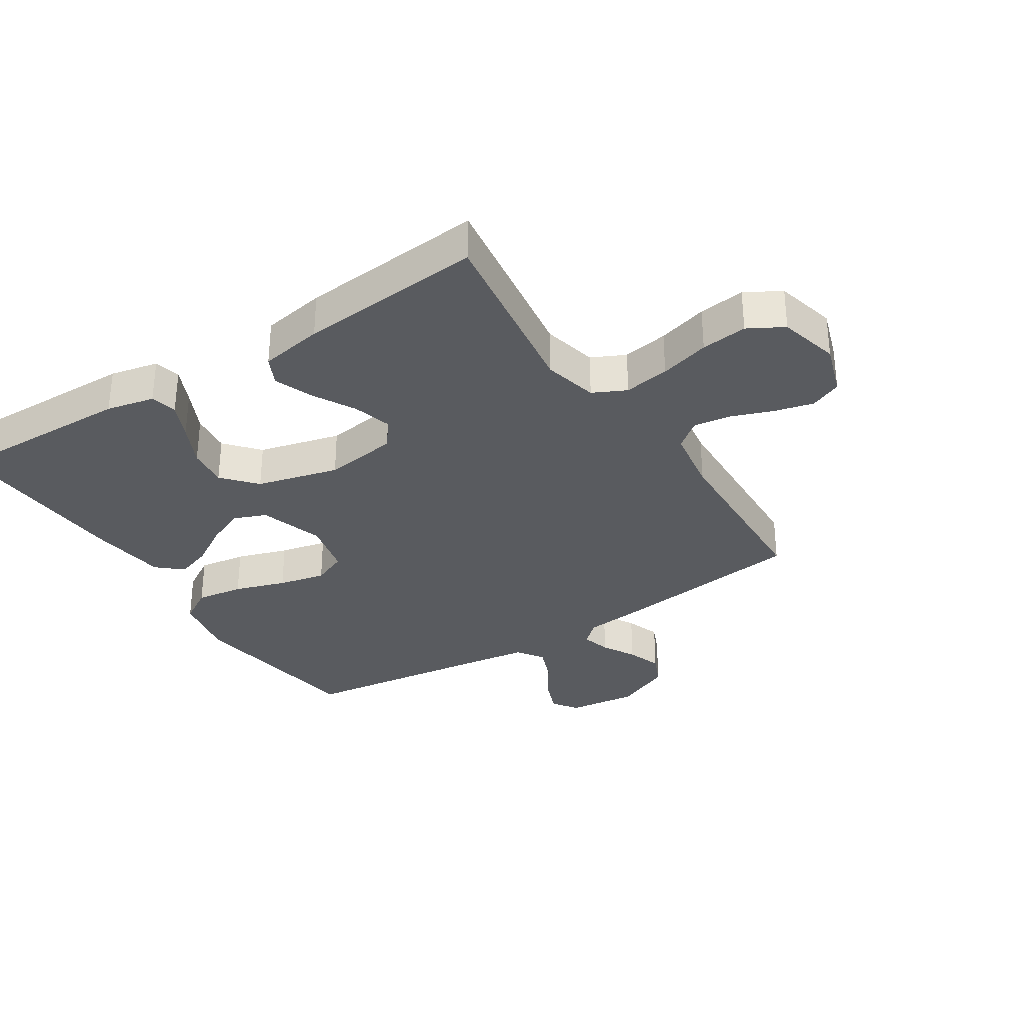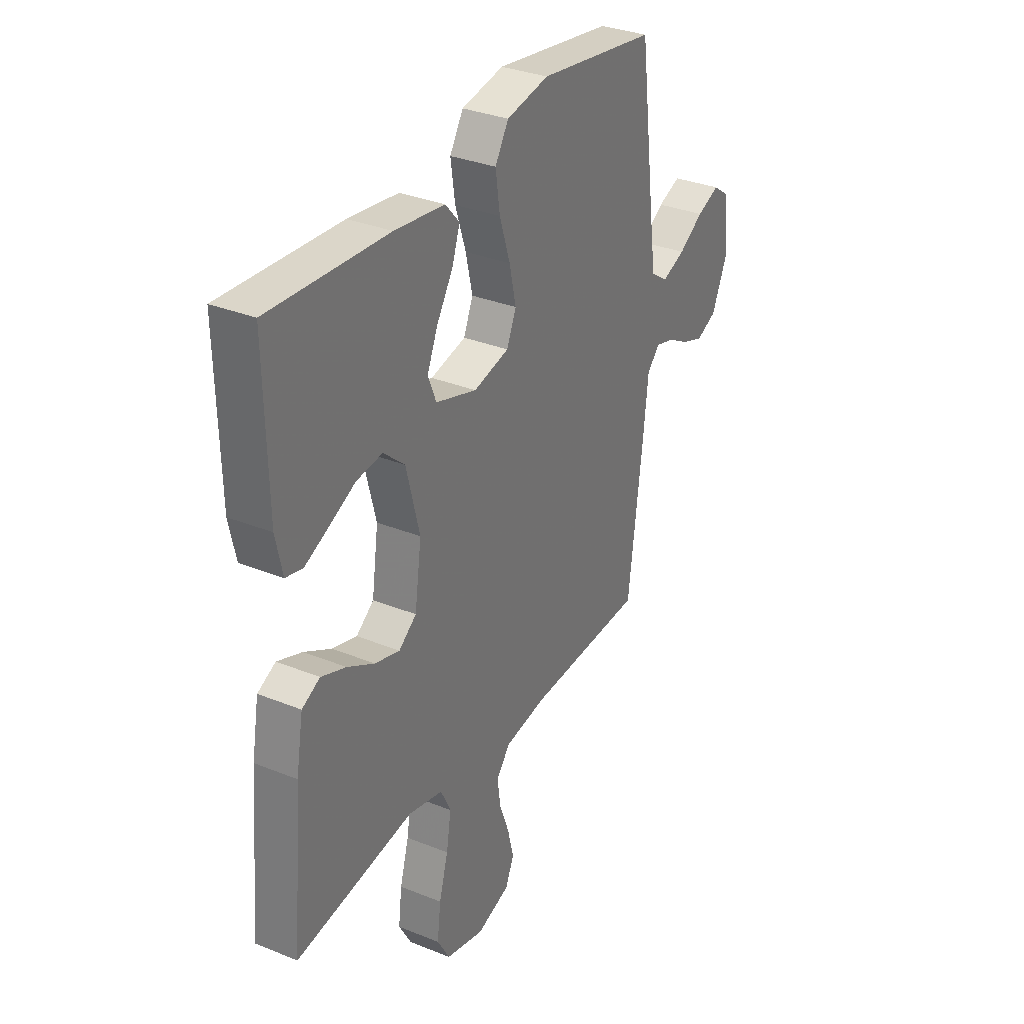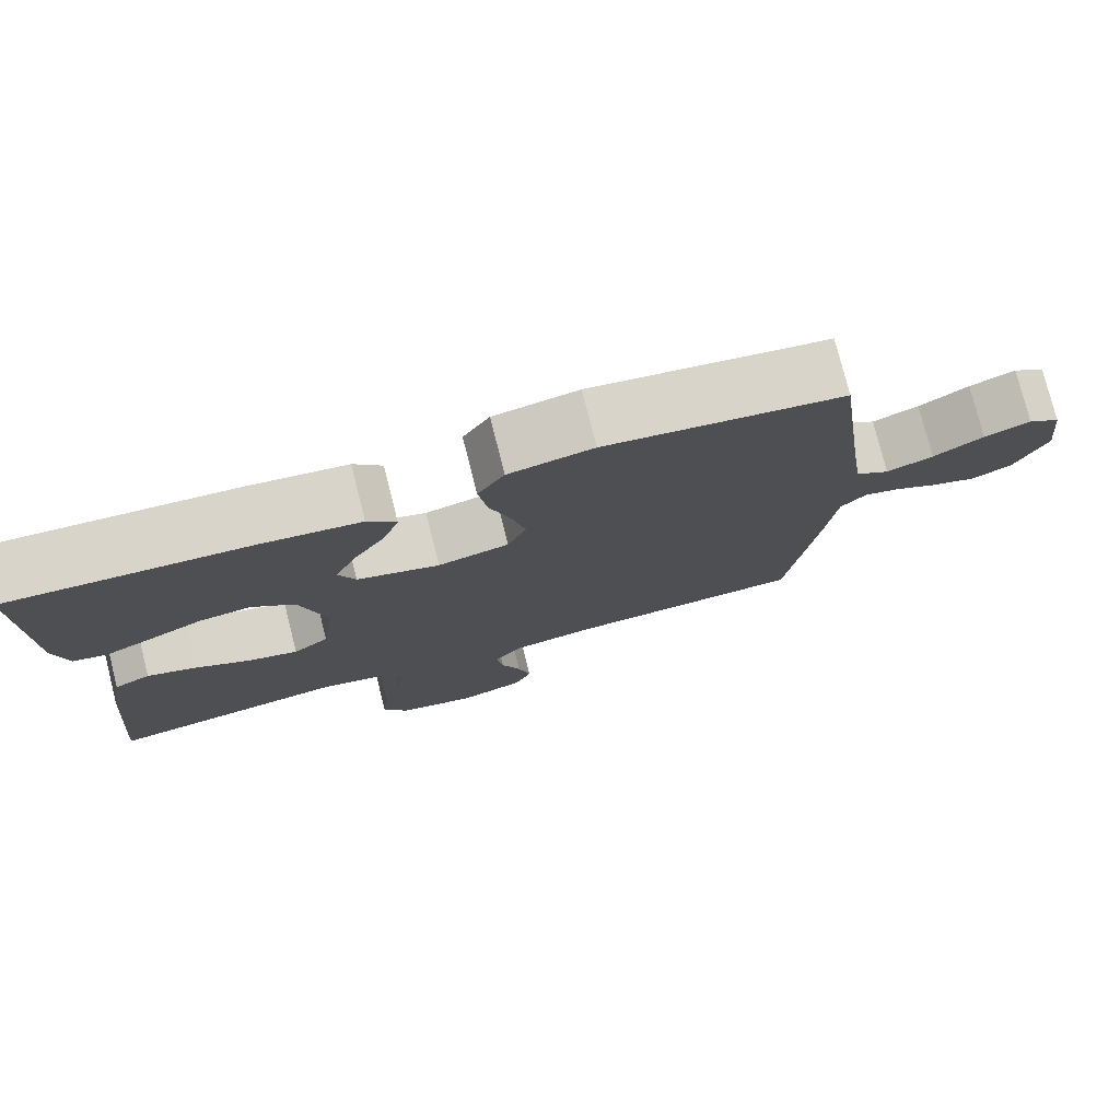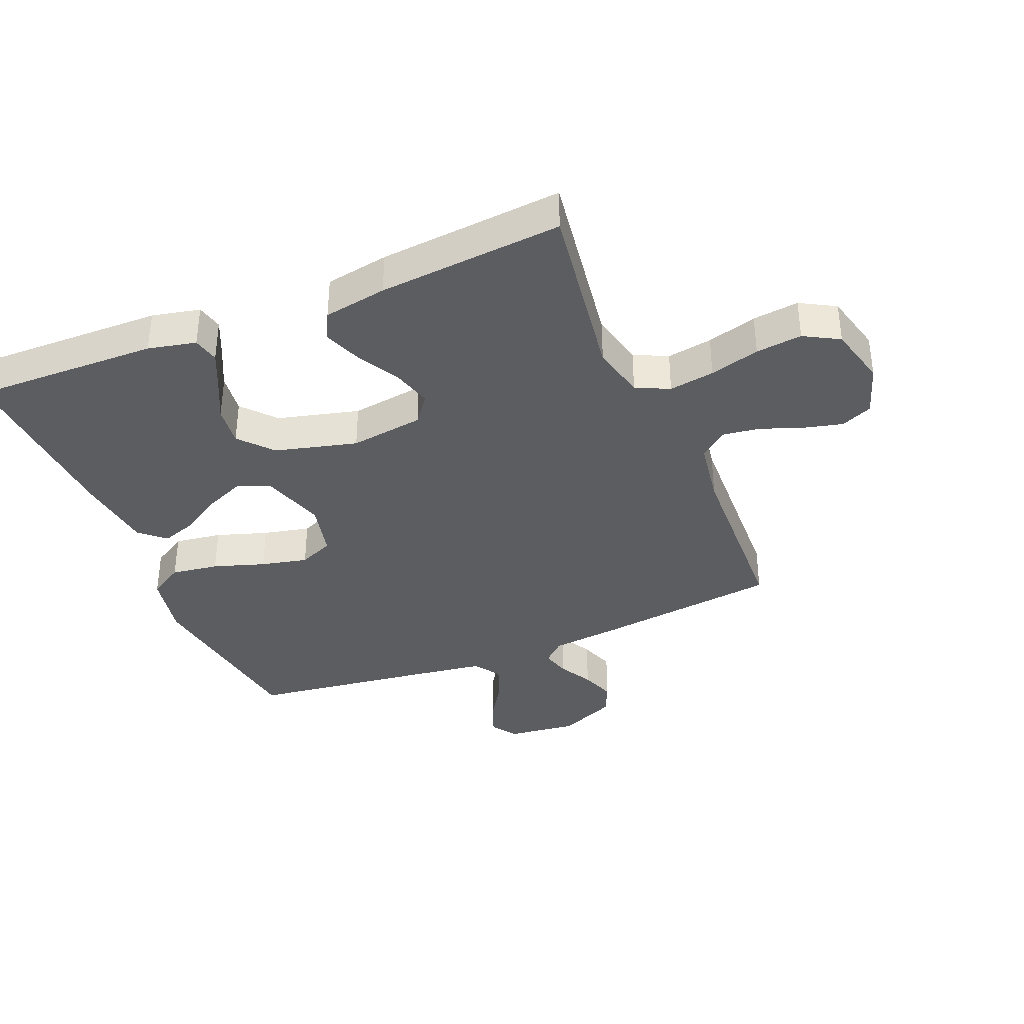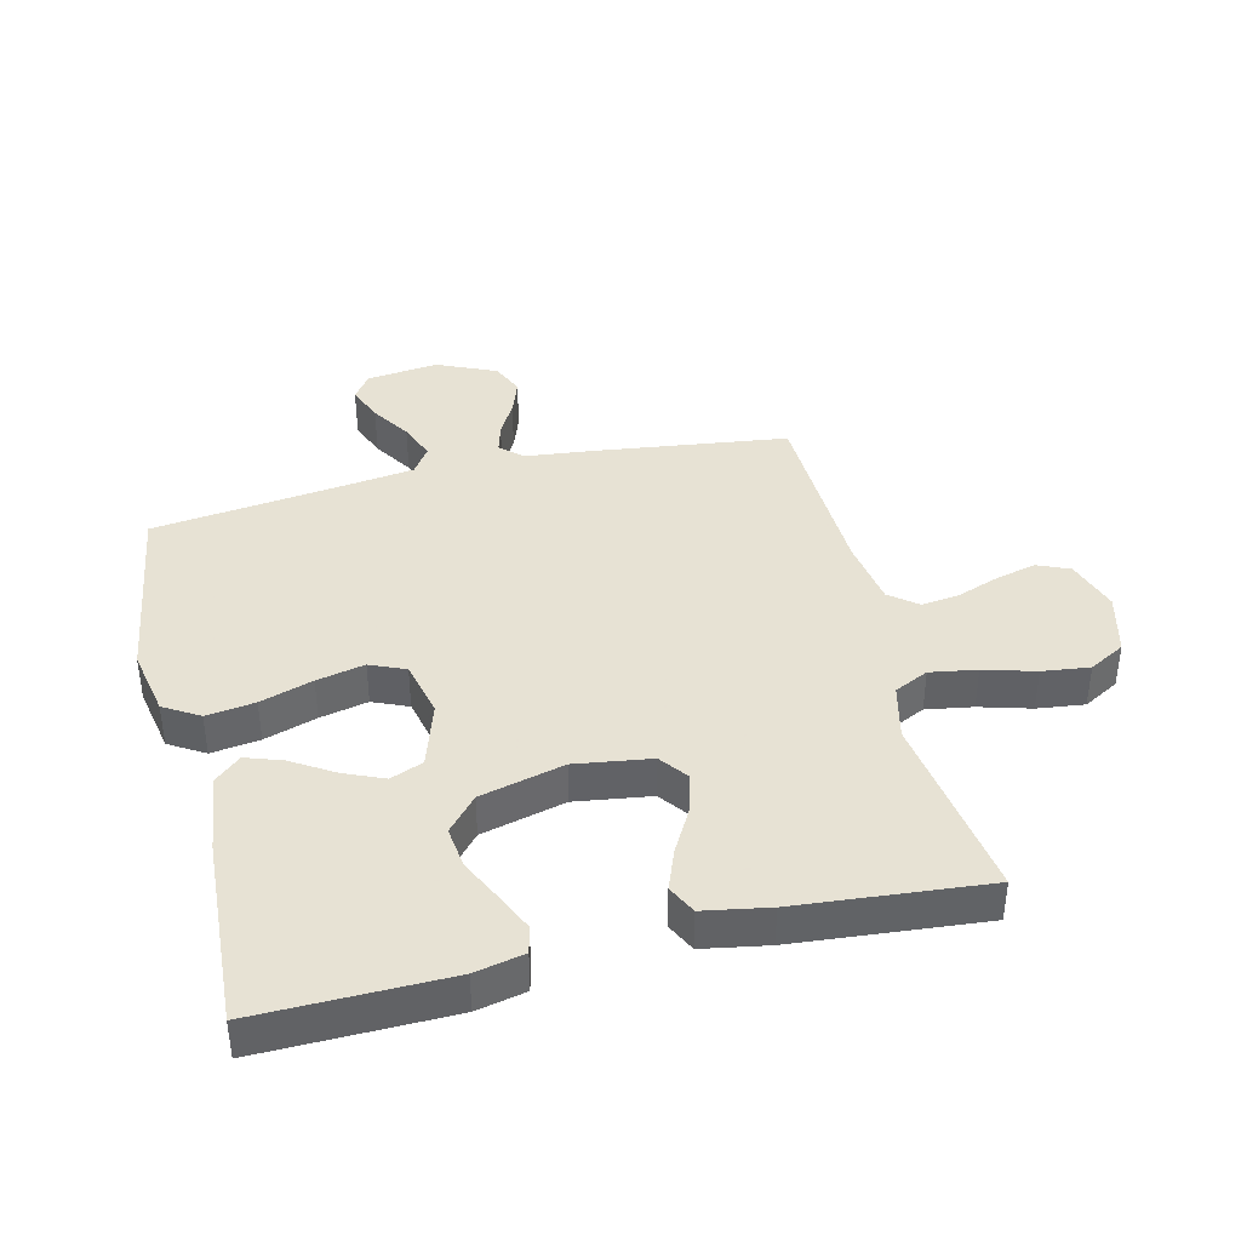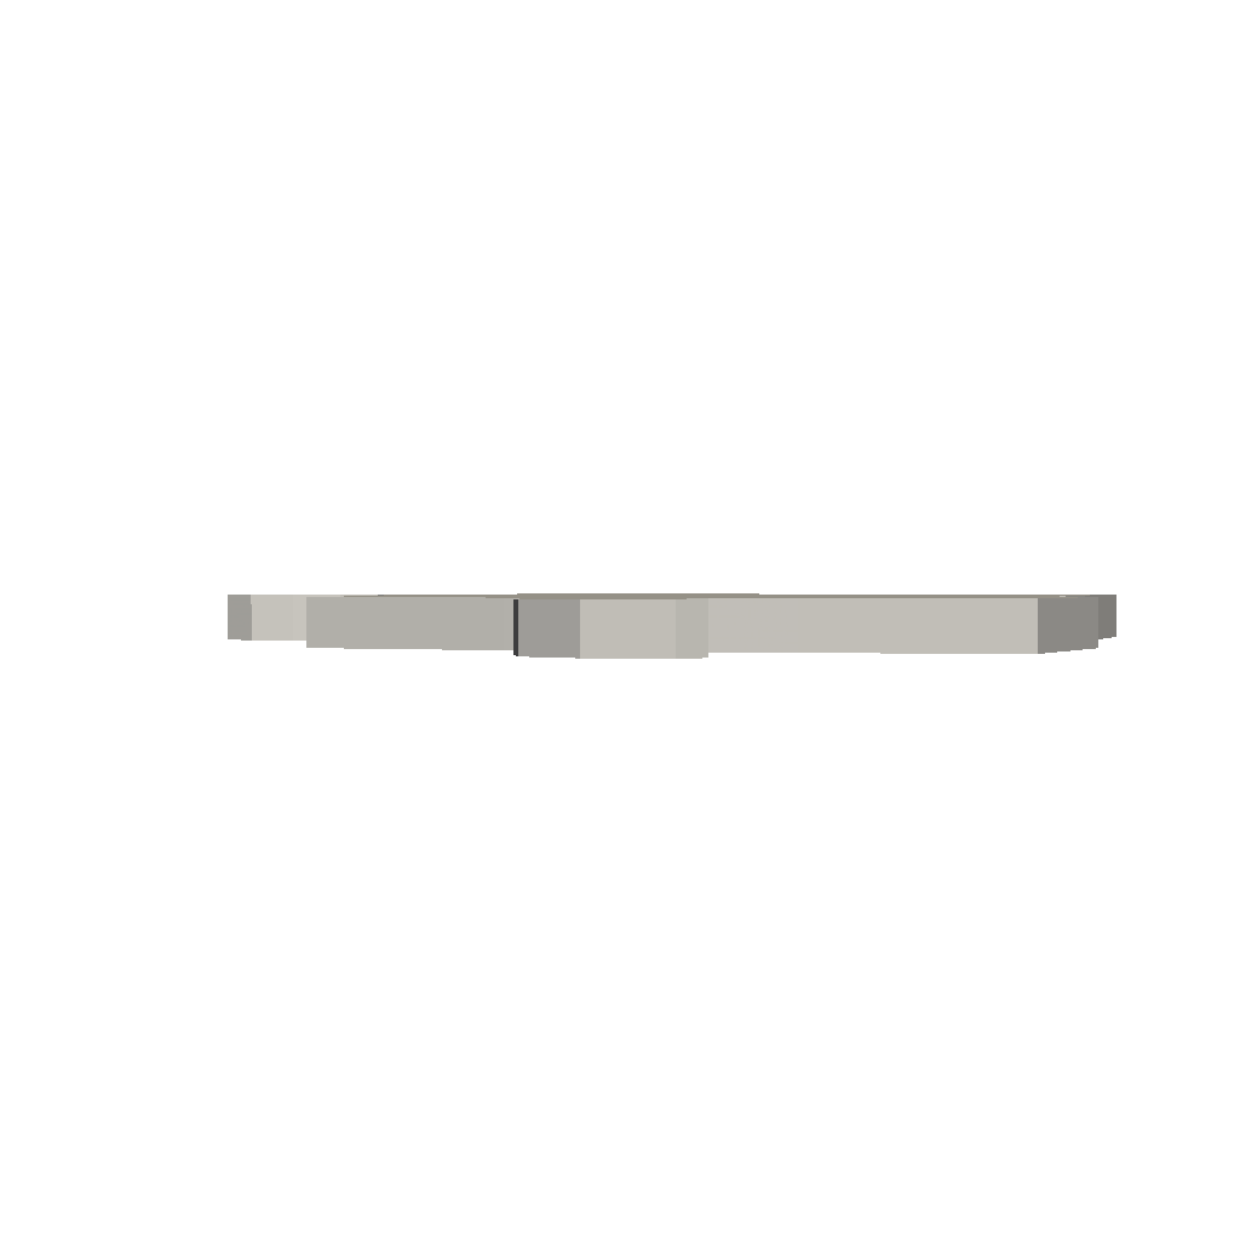
<metadata>
{"format":"obj","ext":"obj","renderer":"f3d","projection":"perspective","resolution":1024,"background":"white","views":[{"elev":-32.3,"azim":122.7,"up":"+Y"},{"elev":32.6,"azim":119.3,"up":"+Z"},{"elev":77.4,"azim":165.8,"up":"+Z"},{"elev":-36.8,"azim":112.4,"up":"+Y"},{"elev":39.7,"azim":76.5,"up":"+Y"},{"elev":0.9,"azim":-73.4,"up":"+Y"}]}
</metadata>
<code>
v 0.5 0.07 -0.5
v 0.2 0.07 -0.456
v 0.112 0.07 -0.477
v 0.086 0.07 -0.531
v 0.098 0.07 -0.605
v 0.121 0.07 -0.686
v 0.13 0.07 -0.761
v 0.098 0.07 -0.818
v 0 0.07 -0.843
v -0.085 0.07 -0.815
v -0.107 0.07 -0.764
v -0.091 0.07 -0.7
v -0.066 0.07 -0.632
v -0.058 0.07 -0.572
v -0.093 0.07 -0.528
v -0.2 0.07 -0.511
v -0.5 0.07 -0.5
v -0.538 0.07 -0.2
v -0.55 0.07 -0.088
v -0.582 0.07 -0.053
v -0.629 0.07 -0.066
v -0.683 0.07 -0.096
v -0.739 0.07 -0.116
v -0.791 0.07 -0.093
v -0.832 0.07 0
v -0.819 0.07 0.114
v -0.778 0.07 0.143
v -0.72 0.07 0.12
v -0.657 0.07 0.08
v -0.598 0.07 0.057
v -0.555 0.07 0.086
v -0.539 0.07 0.2
v -0.5 0.07 0.5
v -0.2 0.07 0.544
v -0.093 0.07 0.523
v -0.059 0.07 0.467
v -0.07 0.07 0.39
v -0.097 0.07 0.307
v -0.114 0.07 0.231
v -0.09 0.07 0.175
v 0 0.07 0.154
v 0.104 0.07 0.187
v 0.125 0.07 0.239
v 0.098 0.07 0.302
v 0.057 0.07 0.368
v 0.037 0.07 0.426
v 0.073 0.07 0.467
v 0.2 0.07 0.483
v 0.5 0.07 0.5
v 0.494 0.07 0.2
v 0.477 0.07 0.122
v 0.434 0.07 0.112
v 0.375 0.07 0.139
v 0.307 0.07 0.172
v 0.241 0.07 0.18
v 0.187 0.07 0.133
v 0.153 0.07 0
v 0.17 0.07 -0.12
v 0.215 0.07 -0.154
v 0.278 0.07 -0.136
v 0.347 0.07 -0.098
v 0.41 0.07 -0.074
v 0.456 0.07 -0.097
v 0.474 0.07 -0.2
v 0.5 0 -0.5
v 0.2 0 -0.456
v 0.112 0 -0.477
v 0.086 0 -0.531
v 0.098 0 -0.605
v 0.121 0 -0.686
v 0.13 0 -0.761
v 0.098 0 -0.818
v 0 0 -0.843
v -0.085 0 -0.815
v -0.107 0 -0.764
v -0.091 0 -0.7
v -0.066 0 -0.632
v -0.058 0 -0.572
v -0.093 0 -0.528
v -0.2 0 -0.511
v -0.5 0 -0.5
v -0.538 0 -0.2
v -0.55 0 -0.088
v -0.582 0 -0.053
v -0.629 0 -0.066
v -0.683 0 -0.096
v -0.739 0 -0.116
v -0.791 0 -0.093
v -0.832 0 0
v -0.819 0 0.114
v -0.778 0 0.143
v -0.72 0 0.12
v -0.657 0 0.08
v -0.598 0 0.057
v -0.555 0 0.086
v -0.539 0 0.2
v -0.5 0 0.5
v -0.2 0 0.544
v -0.093 0 0.523
v -0.059 0 0.467
v -0.07 0 0.39
v -0.097 0 0.307
v -0.114 0 0.231
v -0.09 0 0.175
v 0 0 0.154
v 0.104 0 0.187
v 0.125 0 0.239
v 0.098 0 0.302
v 0.057 0 0.368
v 0.037 0 0.426
v 0.073 0 0.467
v 0.2 0 0.483
v 0.5 0 0.5
v 0.494 0 0.2
v 0.477 0 0.122
v 0.434 0 0.112
v 0.375 0 0.139
v 0.307 0 0.172
v 0.241 0 0.18
v 0.187 0 0.133
v 0.153 0 0
v 0.17 0 -0.12
v 0.215 0 -0.154
v 0.278 0 -0.136
v 0.347 0 -0.098
v 0.41 0 -0.074
v 0.456 0 -0.097
v 0.474 0 -0.2
f 63 64 1 2
f 60 61 62 63
f 59 60 63 2
f 58 59 2 3
f 57 58 3 4
f 51 52 53 54
f 49 50 51 54
f 49 54 55
f 48 49 55 56
f 44 45 46 47
f 43 44 47 48
f 35 36 37 38
f 35 38 39
f 32 33 34 35
f 31 32 35 39
f 30 31 39 40
f 26 27 28 29
f 26 29 30
f 25 26 30
f 21 22 23 24
f 20 21 24 25
f 16 17 18 19
f 15 16 19
f 15 19 20
f 10 11 12 13
f 10 13 14
f 9 10 14
f 8 9 14
f 5 6 7 8
f 4 5 8 14
f 57 4 14 15
f 43 48 56 57
f 42 43 57 15
f 25 30 40 41
f 20 25 41
f 15 20 41 42
f 66 65 128 127
f 127 126 125 124
f 66 127 124 123
f 67 66 123 122
f 68 67 122 121
f 118 117 116 115
f 118 115 114 113
f 119 118 113
f 120 119 113 112
f 111 110 109 108
f 112 111 108 107
f 102 101 100 99
f 103 102 99
f 99 98 97 96
f 103 99 96 95
f 104 103 95 94
f 93 92 91 90
f 94 93 90
f 94 90 89
f 88 87 86 85
f 89 88 85 84
f 83 82 81 80
f 83 80 79
f 84 83 79
f 77 76 75 74
f 78 77 74
f 78 74 73
f 78 73 72
f 72 71 70 69
f 78 72 69 68
f 79 78 68 121
f 121 120 112 107
f 79 121 107 106
f 105 104 94 89
f 105 89 84
f 106 105 84 79
f 1 65 66 2
f 2 66 67 3
f 3 67 68 4
f 4 68 69 5
f 5 69 70 6
f 6 70 71 7
f 7 71 72 8
f 8 72 73 9
f 9 73 74 10
f 10 74 75 11
f 11 75 76 12
f 12 76 77 13
f 13 77 78 14
f 14 78 79 15
f 15 79 80 16
f 16 80 81 17
f 17 81 82 18
f 18 82 83 19
f 19 83 84 20
f 20 84 85 21
f 21 85 86 22
f 22 86 87 23
f 23 87 88 24
f 24 88 89 25
f 25 89 90 26
f 26 90 91 27
f 27 91 92 28
f 28 92 93 29
f 29 93 94 30
f 30 94 95 31
f 31 95 96 32
f 32 96 97 33
f 33 97 98 34
f 34 98 99 35
f 35 99 100 36
f 36 100 101 37
f 37 101 102 38
f 38 102 103 39
f 39 103 104 40
f 40 104 105 41
f 41 105 106 42
f 42 106 107 43
f 43 107 108 44
f 44 108 109 45
f 45 109 110 46
f 46 110 111 47
f 47 111 112 48
f 48 112 113 49
f 49 113 114 50
f 50 114 115 51
f 51 115 116 52
f 52 116 117 53
f 53 117 118 54
f 54 118 119 55
f 55 119 120 56
f 56 120 121 57
f 57 121 122 58
f 58 122 123 59
f 59 123 124 60
f 60 124 125 61
f 61 125 126 62
f 62 126 127 63
f 63 127 128 64
f 64 128 65 1

</code>
